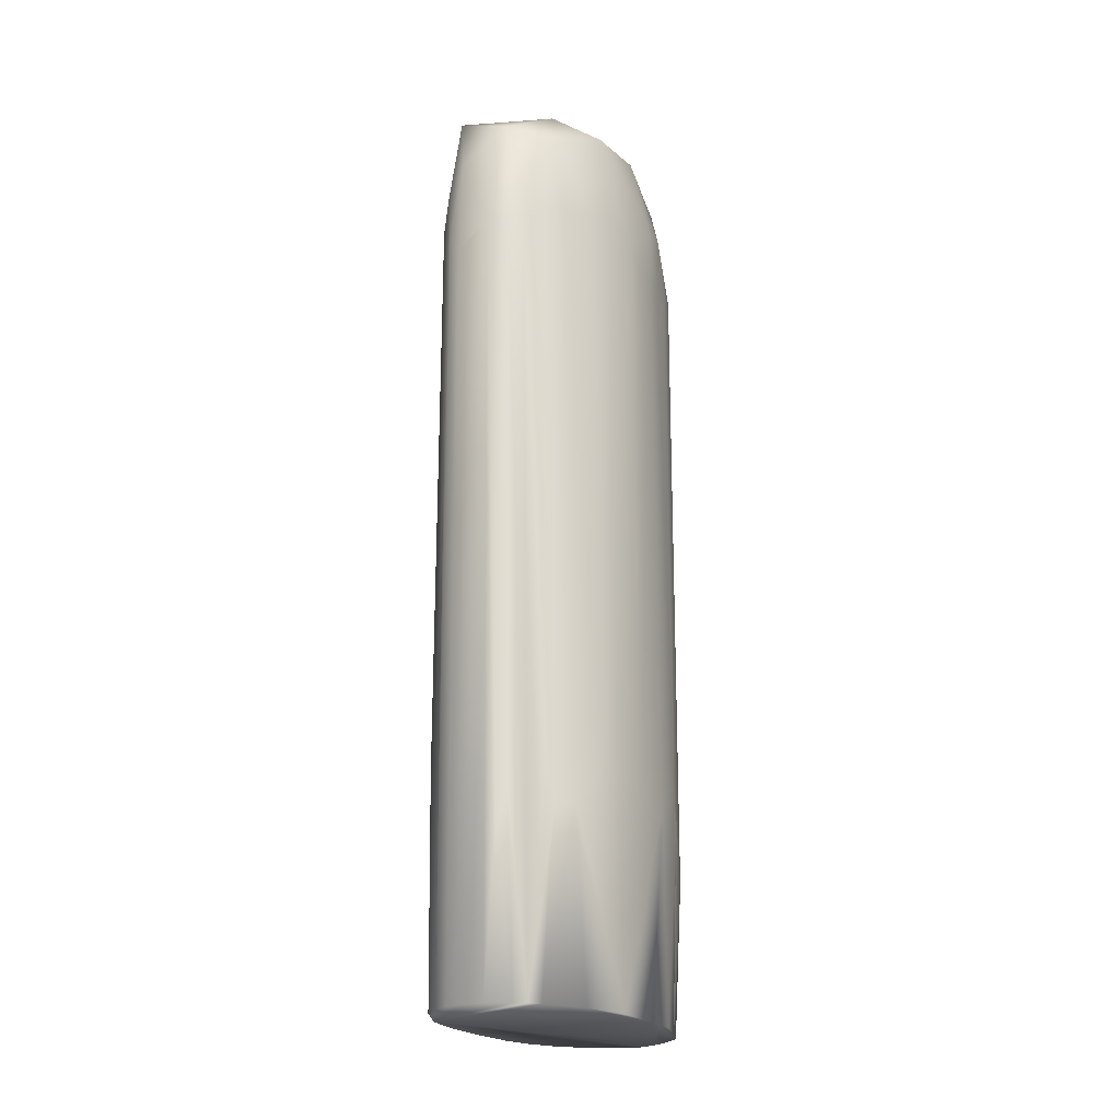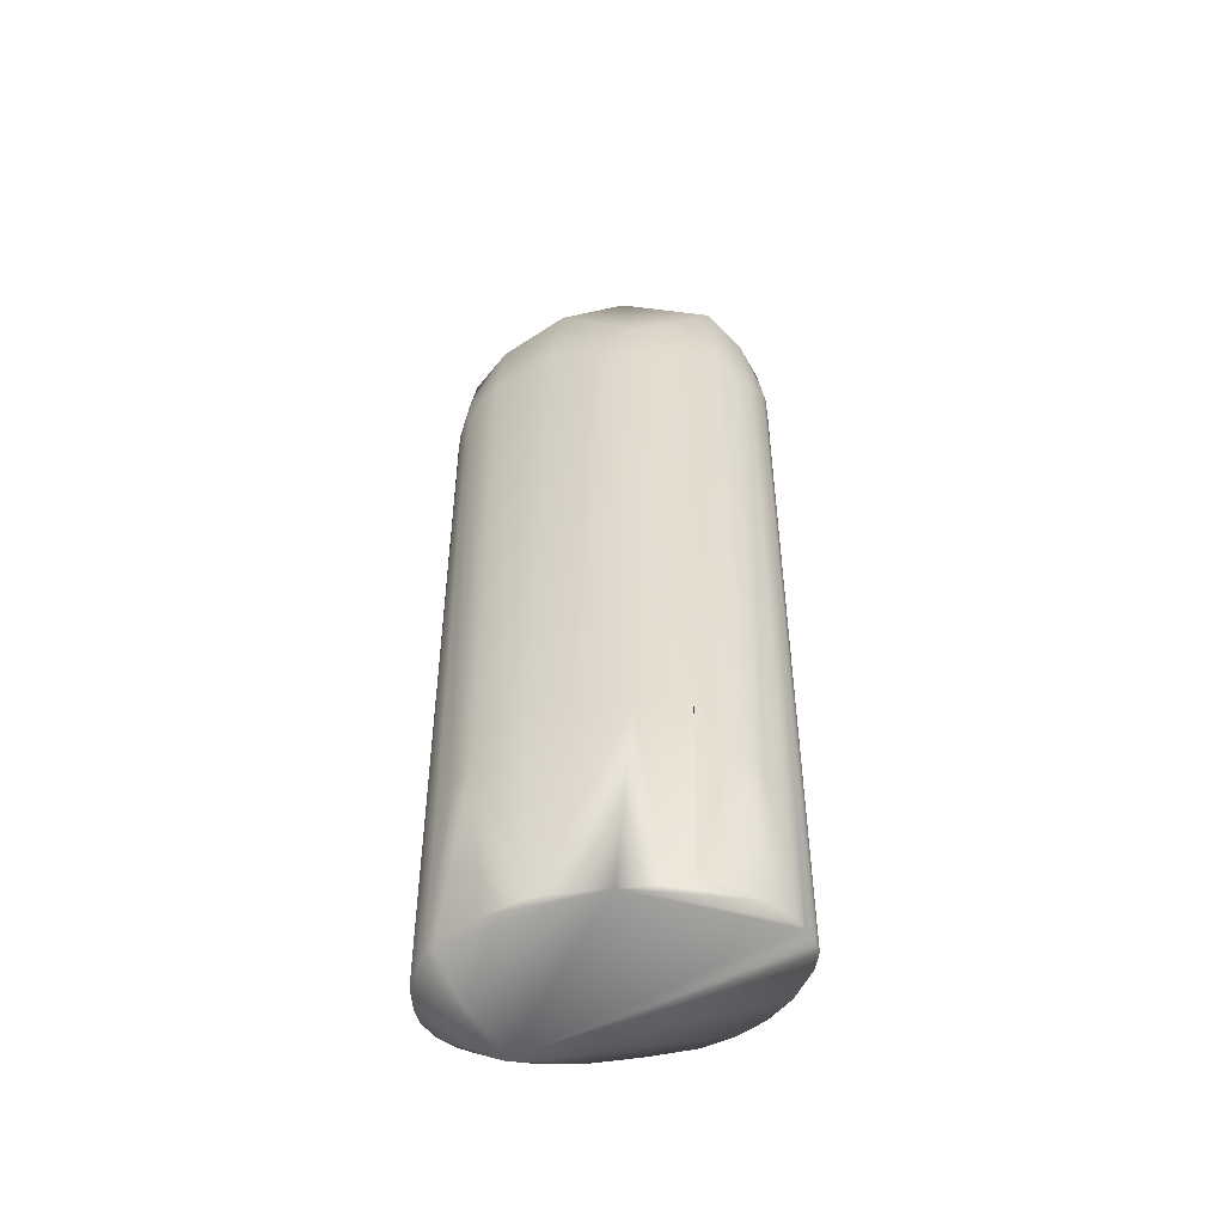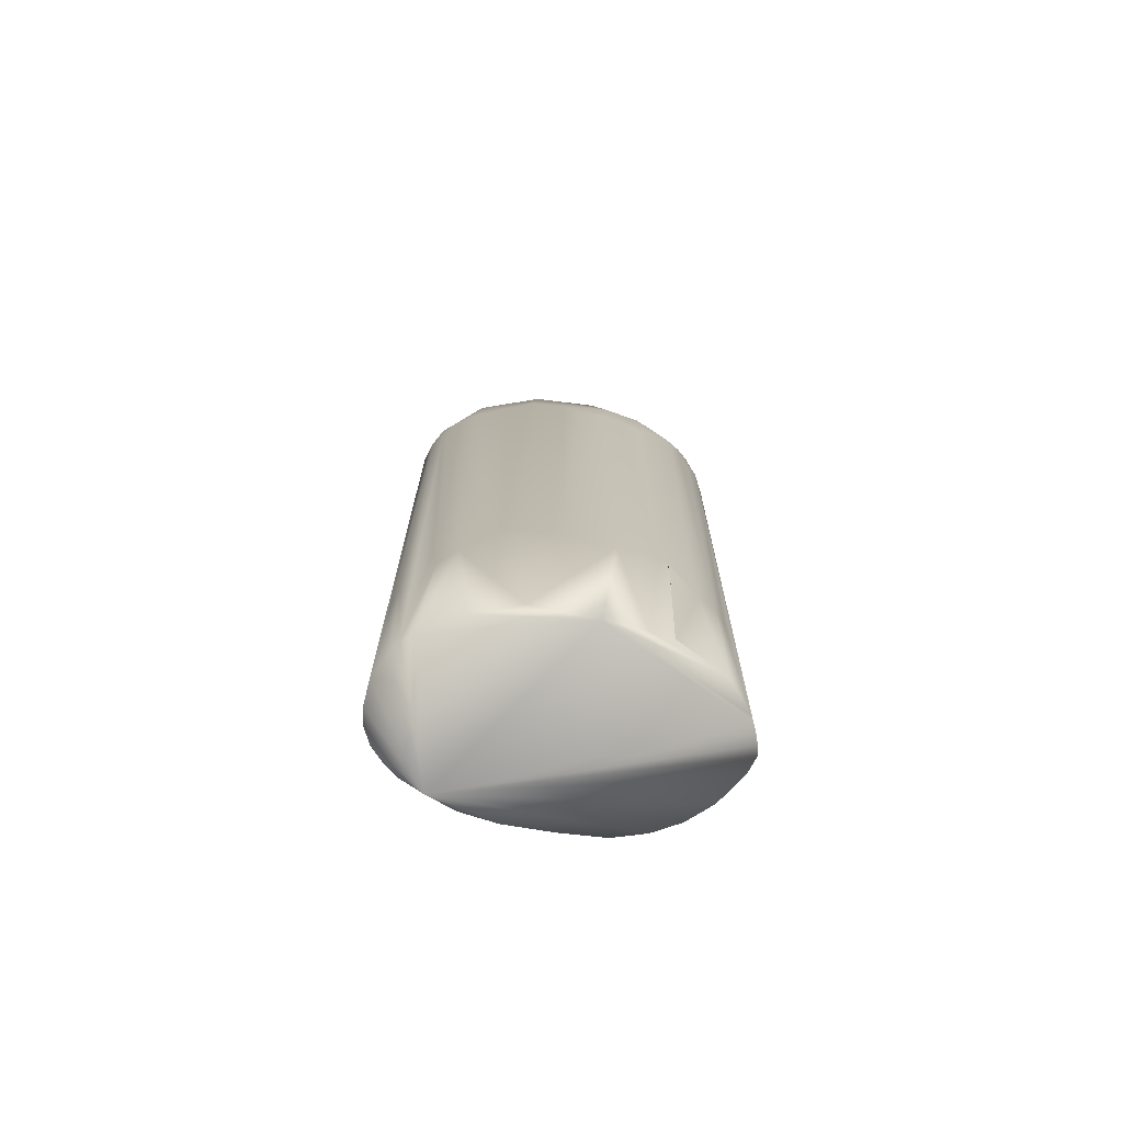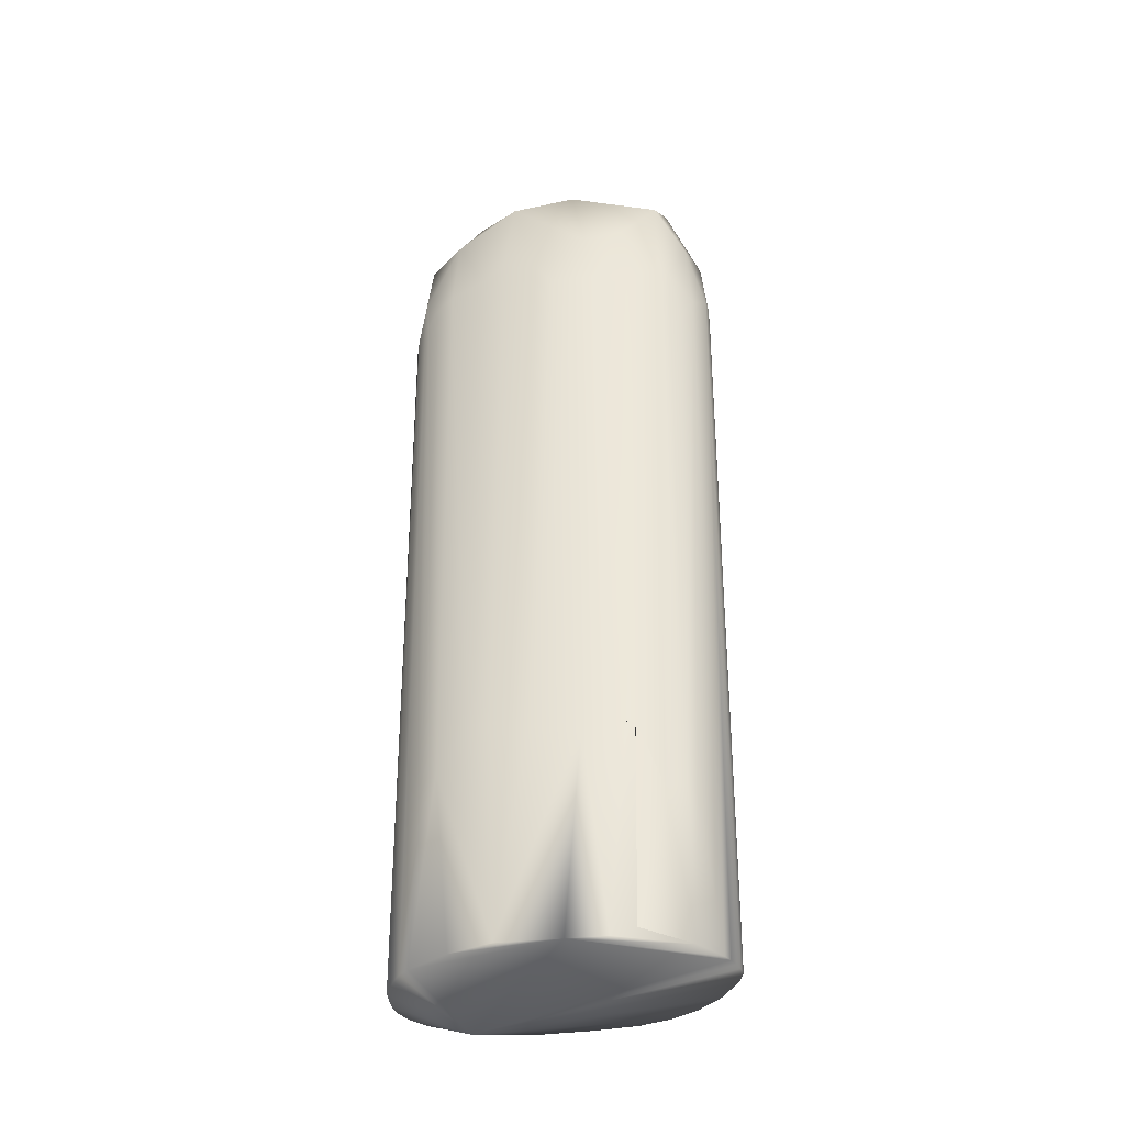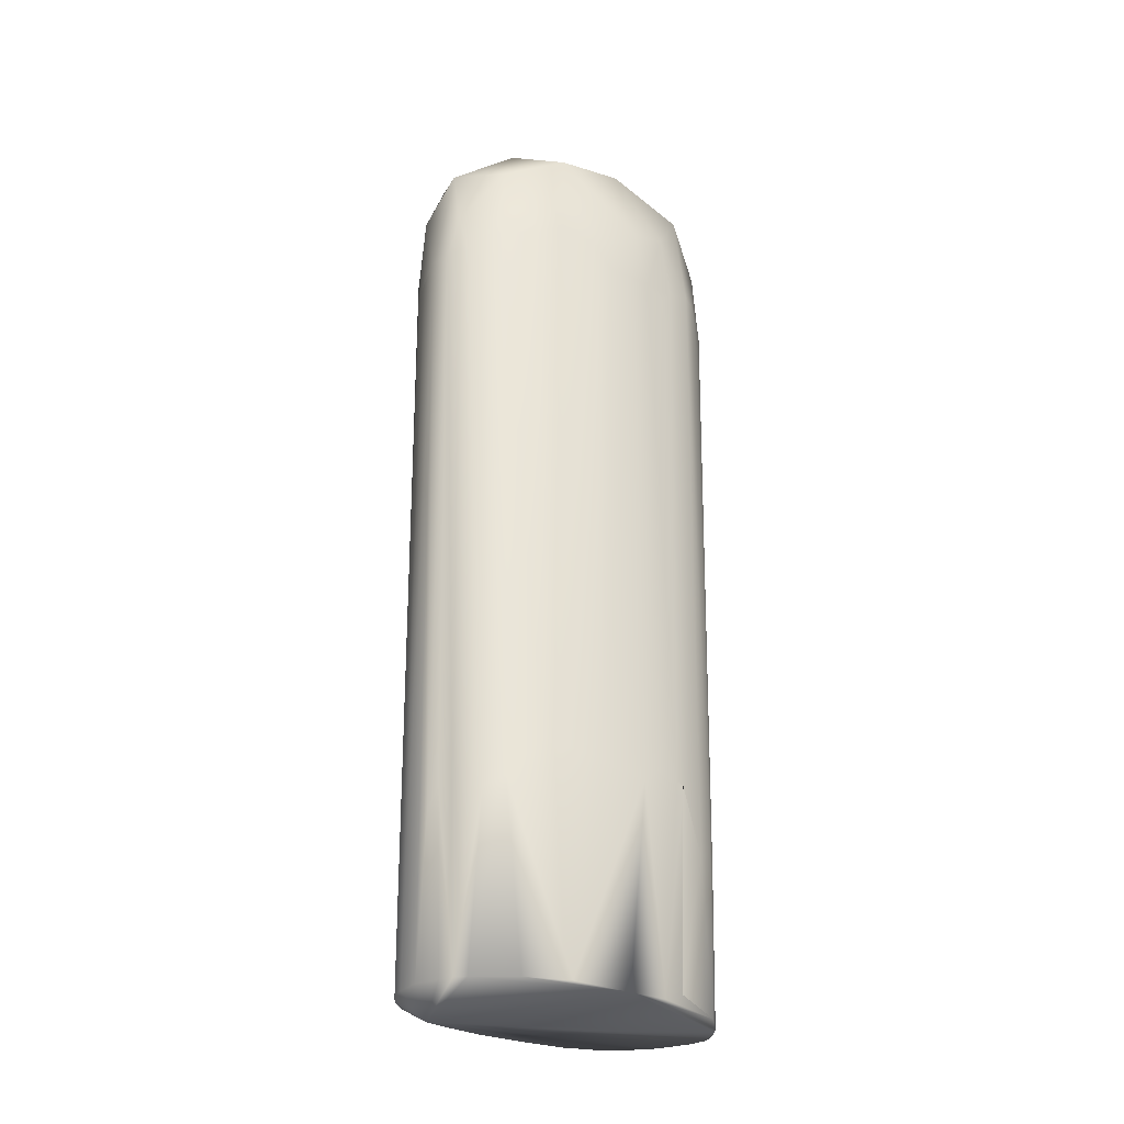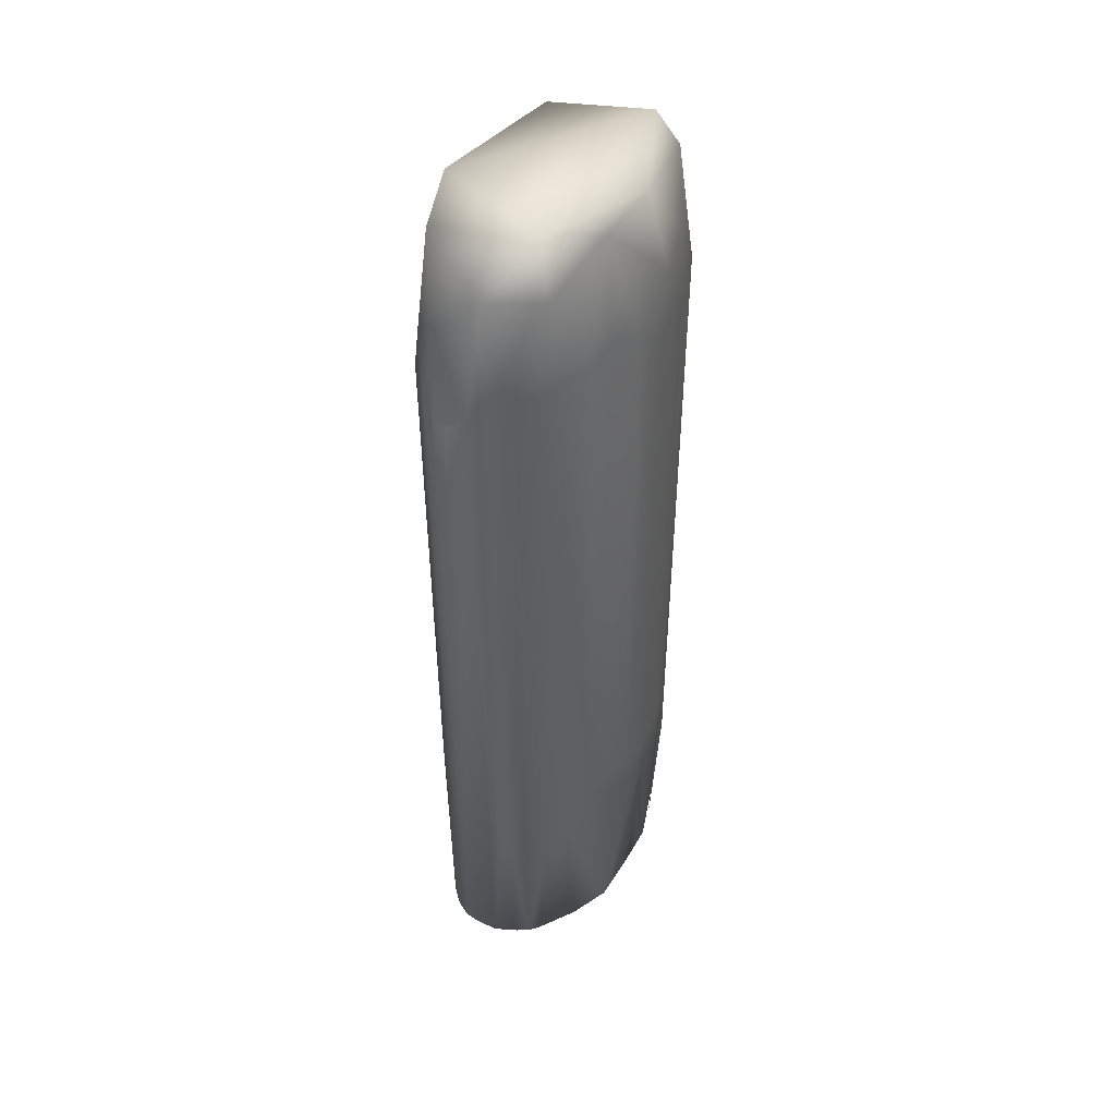
<metadata>
{"format":"obj","ext":"obj","renderer":"f3d","projection":"perspective","resolution":1024,"background":"white","views":[{"elev":-22.0,"azim":-133.8,"up":"+Z"},{"elev":-54.2,"azim":-64.2,"up":"+Z"},{"elev":-74.3,"azim":-83.1,"up":"+Z"},{"elev":-38.4,"azim":-63.8,"up":"+Z"},{"elev":-30.0,"azim":-104.4,"up":"+Z"},{"elev":45.4,"azim":-131.3,"up":"+Z"}]}
</metadata>
<code>
v 0.01566 0.01957 0.01129
v -0.01596 0.008713 0.1101
v 0.02478 -0.02935 0.05665
v 0.005871 0.02752 0.01174
v -0.01278 0.01737 0.01174
v 0.02644 -0.002079 0.07316
v -0.01617 -0 0.05872
v -0.009785 -0.02171 0.05871
v 0.01566 -0.03735 0.01174
v 0.02088 -0.03327 0.02544
v 0.02043 0.01537 0.0695
v 0.005871 0.02917 0.1761
v 0.0275 -0.005871 0.1272
v -0.009508 0.02348 0.05088
v -0.0117 -0.0172 0.1799
v -0.000374 -0.0344 0.04552
v 0.01171 -0.03997 0.1827
v 0.0137 -0.03756 0.01174
v 0.01761 -0.03831 0.182
v 0.02623 -0.02371 0.01174
v 0.02362 -0.03328 0.1805
v -0.01651 0.00408 0.05928
v -0.01515 0.007914 0.01174
v 0.01378 0.02348 0.06066
v 0.02603 0.001825 0.1212
v 0.01957 0.01461 0.1977
v 0.02758 -0.01071 0.01177
v -0.0116 -0.01761 0.05479
v 0.001361 -0.03426 0.01173
v -0.01477 0.01385 0.1844
v -0.0143 0.01566 0.04892
v 0.01174 -0.03752 0.01174
v 0.01566 -0.0392 0.18
v 0.01871 -0.03522 0.01174
v 0.02544 -0.02794 0.06066
v 0.02154 -0.03522 0.1585
v 0.02473 -0.03131 0.18
v -0.005971 0.02584 0.01175
v -0.009785 0.02217 0.01174
v 0.001957 0.02824 0.01174
v 0.01561 0.02153 0.0567
v 0.00944 0.02726 0.1829
v 0.01228 0.02381 0.01203
v 0.02544 -0.00158 0.01174
v 0.01957 0.01697 0.07828
v 0.02803 -0.01181 0.05744
v 0.02616 -0.002391 0.1878
v -0.006042 0.02803 0.1793
v -0.009604 -0.02153 0.18
v -0.008601 -0.02153 0.01174
v -0.01573 -0.001669 0.01157
v -0.01147 -0.01393 0.01158
v -0.007829 -0.02545 0.05674
v -0.01174 0.02267 0.18
v -0.01429 -0.008278 0.1851
v -0.01529 -3.3e-05 0.1885
v -0.01504 -0.007828 0.05675
v -2.1e-05 -0.03547 0.1835
v 0.02804 -0.01761 0.05675
v 0.02693 -0.02344 0.1808
v 0.02744 -0.01629 0.1953
v 0.02796 -0.01761 0.1311
v 0.02348 -0.03344 0.18
v -0.01539 0.005504 0.1855
v -0.007828 0.02509 0.04501
v -0.01172 0.01991 0.01174
v -0.001154 0.02768 0.01175
v 0.02401 0.006849 0.1233
v 0.02067 0.01242 0.203
v 0.02755 -0.01757 0.01174
v 0.01996 0.01008 0.2131
v -0.00715 -0.02613 0.1781
v -0.003632 -0.03131 0.04305
v -0.005929 -0.02825 0.1811
v -0.006828 -0.02704 0.05651
v -0.0137 0.0184 0.1833
v -0.01588 0.01154 0.05075
v -0.01232 0.02153 0.18
v -0.01352 -0.01183 0.1794
v -0.01205 -0.00093 0.2106
v -0.01284 0.01353 0.2032
v 0.00278 -0.03718 0.1722
v 0.02208 -0.03155 0.2053
v 0.02346 -0.02952 0.01175
v 0.02718 -0.02329 0.06343
v 0.01948 -0.03718 0.1821
v -0.0019 0.02934 0.1761
v 0.01381 0.02346 0.1324
v 0.01537 0.02148 0.1837
v 0.007659 0.02765 0.191
v 0.006174 0.0274 0.01174
v 0.009788 0.02554 0.01174
v 0.02271 0.007752 0.01177
v 0.02356 0.008151 0.05079
v 0.0236 0.006562 0.1846
v 0.01957 0.01453 0.01174
v 0.02149 0.01169 0.1823
v 0.01764 0.01773 0.1974
v 0.02795 -0.009938 0.1288
v 0.02531 -0.01925 0.2126
v 0.027 -0.007926 0.1886
v 0.001957 -0.03556 0.04305
v 0.008469 -0.03224 0.2134
v 0.01552 -0.03769 0.1985
v 0.01367 -0.03977 0.1829
v -0.01356 0.01735 0.05871
v 0.004542 0.02951 0.1794
v 0.001482 0.02978 0.1739
v -0.01069 0.0233 0.1896
v 0.008274 0.02371 0.2129
v 0.001539 0.02888 0.1964
v -0.01038 -0.01874 0.1932
v -0.006074 -0.02574 0.0137
v 0.02643 -0.02089 0.2049
v 0.005877 -0.03893 0.1783
v 0.02579 -0.02874 0.183
v -0.009813 0.02547 0.1792
v -0.002301 -0.03331 0.1838
v -0.008393 -0.01468 0.2117
v 0.02635 -0.004236 0.1999
v 0.00583 -0.03772 0.1961
v -0.007006 0.02417 0.2047
v -0.007903 0.01042 0.2131
v 0.009785 -0.03728 0.01174
v 0.00786 -0.03683 0.01174
v -0.005889 -0.02624 0.1968
v 0.001506 -0.03219 0.2092
f 5 1 52
f 124 52 1
f 124 1 32
f 23 52 51
f 18 32 1
f 18 1 9
f 18 9 105
f 18 105 17
f 84 1 20
f 21 10 3
f 22 7 56
f 23 5 52
f 51 7 22
f 32 18 17
f 34 9 1
f 33 105 9
f 33 9 19
f 34 1 84
f 70 20 1
f 70 59 85
f 70 85 20
f 35 85 116
f 36 34 10
f 37 21 3
f 37 35 116
f 37 3 35
f 86 19 9
f 86 9 34
f 77 23 51
f 77 51 22
f 39 38 1
f 39 1 66
f 39 66 14
f 66 1 5
f 40 4 1
f 40 1 67
f 5 23 77
f 45 96 41
f 45 11 96
f 49 15 8
f 50 8 28
f 52 28 51
f 52 50 28
f 73 29 16
f 53 49 8
f 53 8 50
f 77 31 5
f 57 55 7
f 57 7 51
f 57 79 55
f 57 51 28
f 57 28 15
f 17 124 32
f 104 33 19
f 104 105 33
f 84 10 34
f 84 3 10
f 3 20 35
f 116 85 60
f 62 85 59
f 62 60 85
f 63 21 36
f 63 36 10
f 63 10 21
f 86 34 36
f 2 30 77
f 22 2 77
f 65 39 14
f 65 38 39
f 66 5 31
f 67 1 38
f 67 38 48
f 107 12 4
f 107 4 40
f 87 40 67
f 88 41 24
f 92 43 1
f 43 24 41
f 93 1 96
f 93 96 94
f 43 96 1
f 27 44 6
f 27 1 44
f 93 44 1
f 68 94 11
f 68 25 94
f 95 68 97
f 95 25 68
f 69 95 97
f 94 25 6
f 94 6 44
f 11 94 96
f 97 11 45
f 98 26 45
f 70 27 59
f 70 1 27
f 46 59 27
f 46 6 13
f 46 27 6
f 99 13 101
f 99 46 13
f 47 101 13
f 48 65 117
f 15 28 8
f 75 53 50
f 73 53 75
f 76 31 77
f 77 30 76
f 78 31 76
f 7 55 56
f 79 57 15
f 112 79 15
f 83 21 37
f 86 104 19
f 84 20 3
f 85 35 20
f 60 61 114
f 60 114 116
f 60 62 61
f 86 36 21
f 104 86 21
f 104 21 83
f 22 64 2
f 22 56 64
f 64 81 30
f 80 81 64
f 117 65 14
f 106 54 66
f 87 67 48
f 42 88 24
f 88 45 41
f 90 42 12
f 91 92 1
f 91 1 4
f 91 4 12
f 91 12 92
f 92 24 43
f 92 42 24
f 41 96 43
f 94 44 93
f 68 11 97
f 95 47 25
f 25 13 6
f 25 47 13
f 110 89 90
f 110 71 69
f 97 45 26
f 97 26 69
f 98 69 26
f 98 45 89
f 99 62 59
f 99 59 46
f 99 61 62
f 101 61 99
f 38 65 48
f 29 50 52
f 29 75 50
f 72 49 53
f 126 74 118
f 74 126 49
f 74 49 72
f 118 73 16
f 125 29 52
f 125 52 124
f 64 30 2
f 103 83 100
f 116 83 37
f 104 83 103
f 106 66 31
f 106 31 78
f 106 78 54
f 66 117 14
f 107 40 108
f 108 40 87
f 107 111 90
f 108 87 48
f 42 92 12
f 89 45 88
f 90 89 42
f 88 42 89
f 95 69 120
f 110 98 89
f 110 69 98
f 47 120 101
f 61 120 100
f 101 120 61
f 123 103 71
f 76 30 81
f 122 81 123
f 112 15 49
f 73 113 29
f 113 73 75
f 113 75 29
f 118 74 53
f 118 53 73
f 74 72 53
f 16 29 102
f 16 82 58
f 16 115 82
f 16 102 115
f 125 102 29
f 125 115 102
f 109 54 78
f 109 78 76
f 55 79 112
f 55 112 80
f 118 58 127
f 127 58 121
f 118 16 58
f 126 118 127
f 100 71 103
f 100 114 61
f 17 105 104
f 17 104 121
f 58 82 115
f 58 115 121
f 115 17 121
f 104 103 121
f 121 103 127
f 117 66 54
f 111 108 48
f 117 122 48
f 90 12 107
f 120 47 95
f 110 111 122
f 81 122 109
f 76 81 109
f 122 117 109
f 111 110 90
f 126 112 49
f 80 123 81
f 119 127 103
f 83 114 100
f 114 83 116
f 80 64 56
f 117 54 109
f 107 108 111
f 48 122 111
f 71 120 69
f 110 123 71
f 119 123 80
f 103 123 119
f 122 123 110
f 112 126 119
f 124 17 125
f 125 17 115
f 119 80 112
f 80 56 55
f 126 127 119
f 120 71 100

</code>
